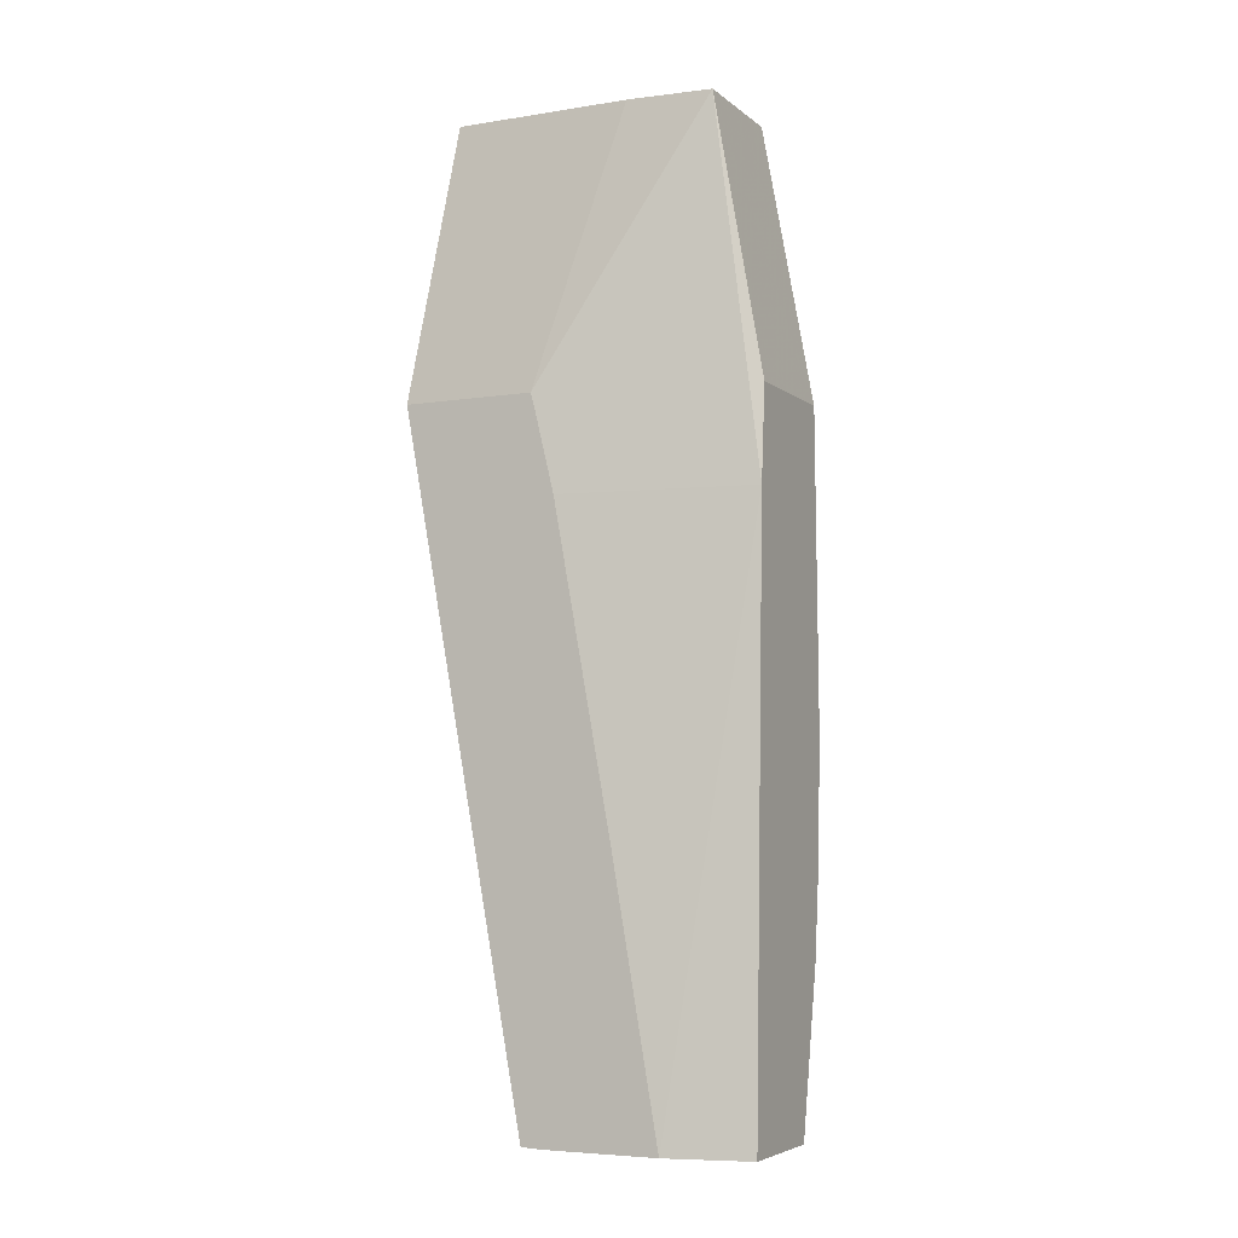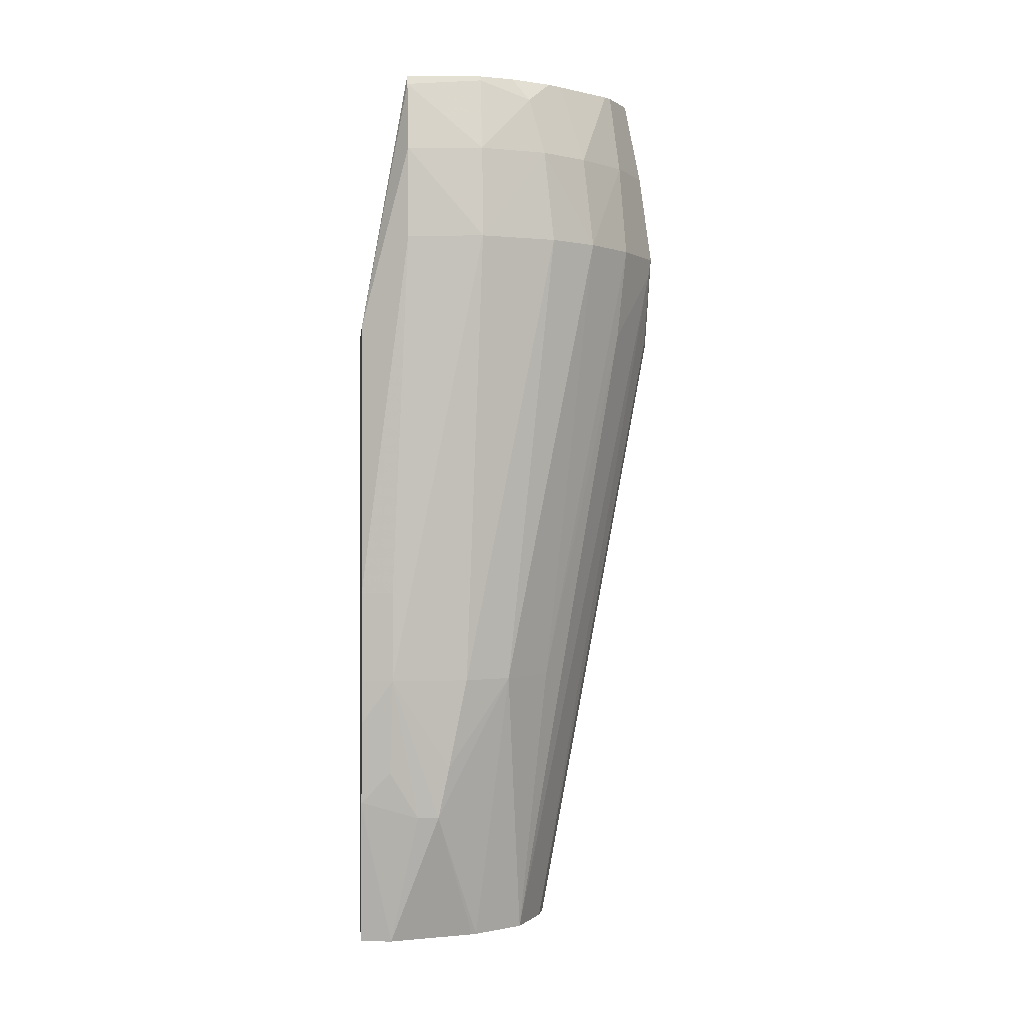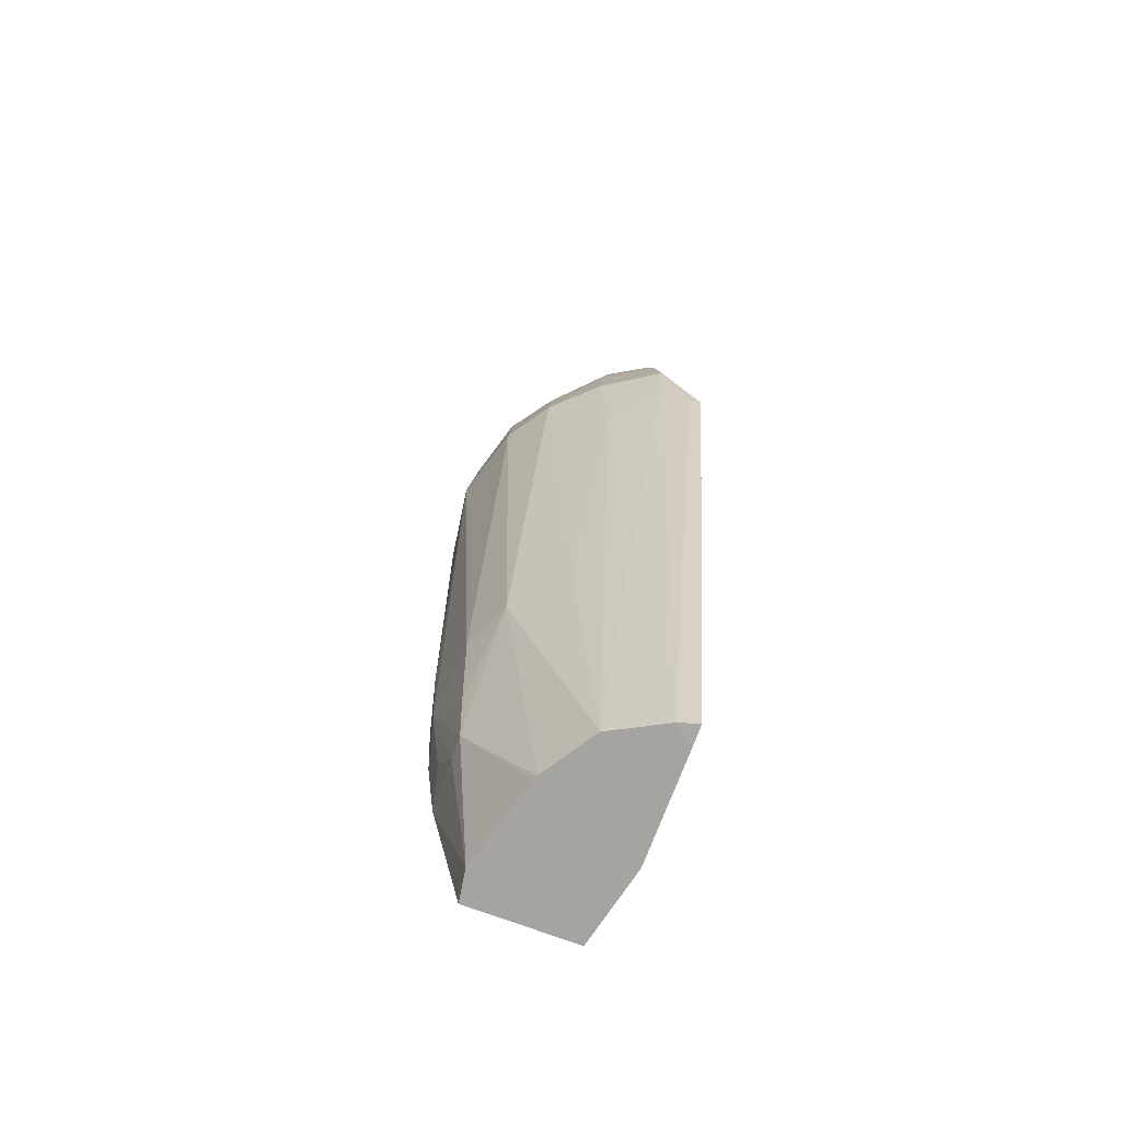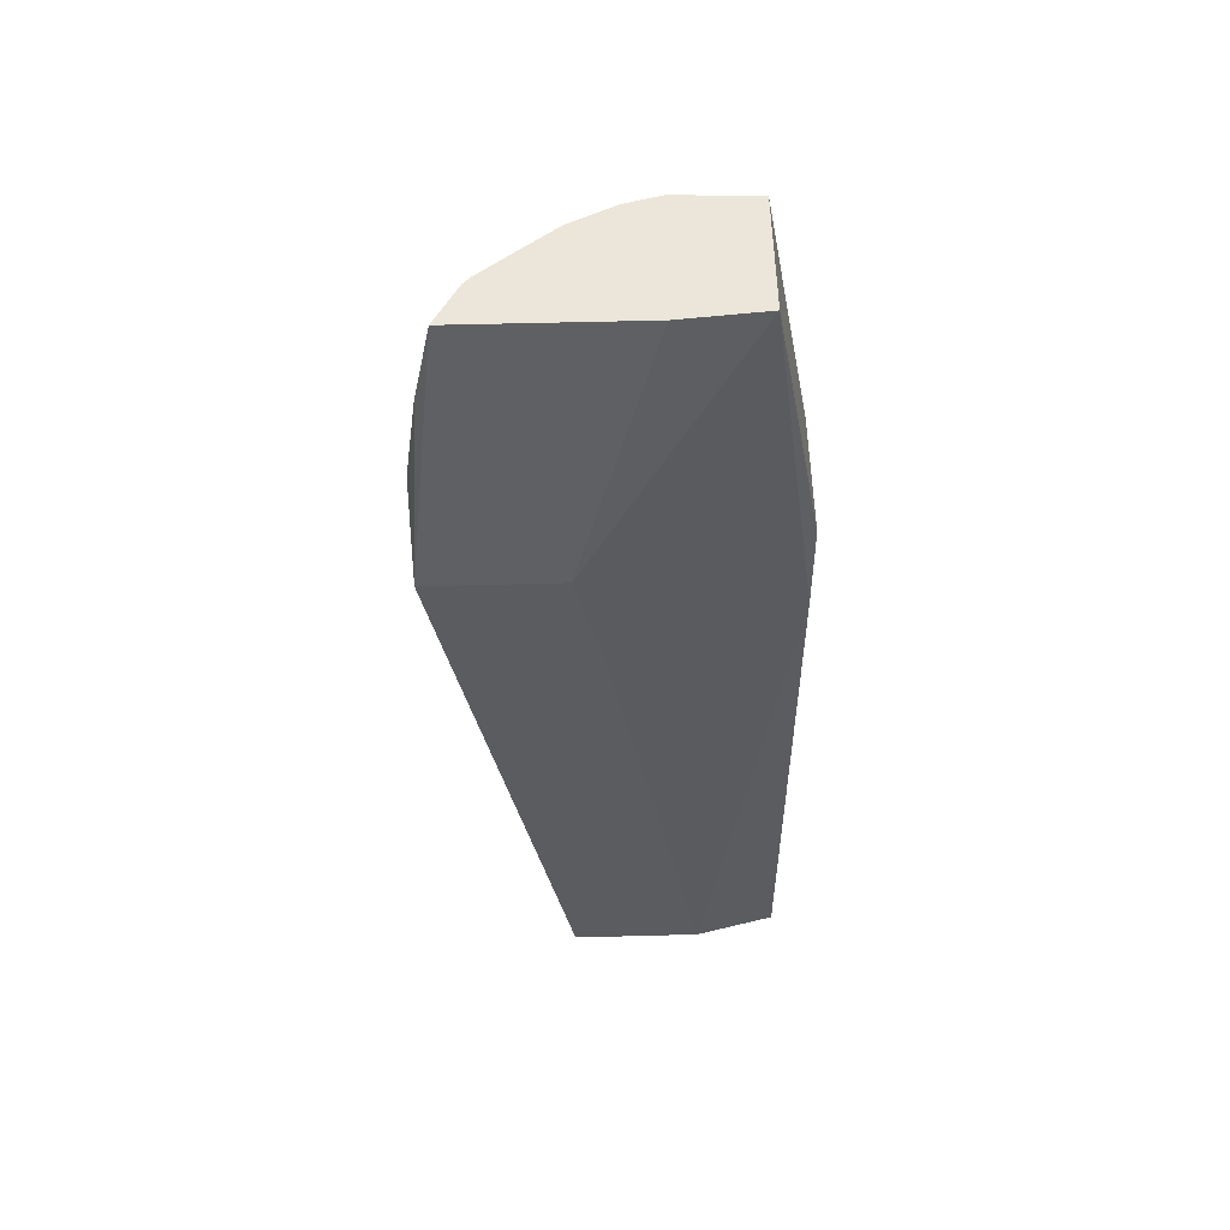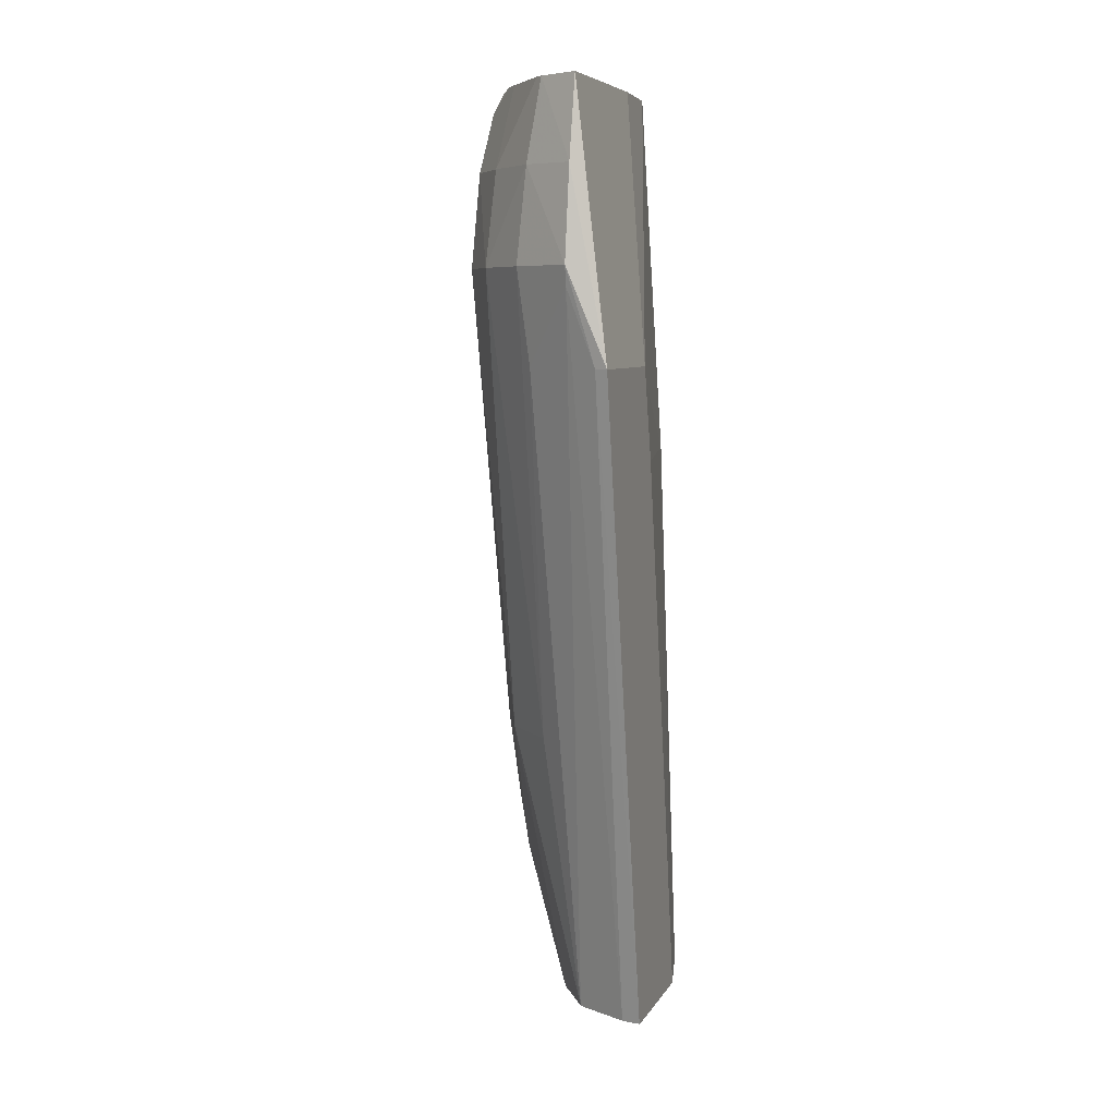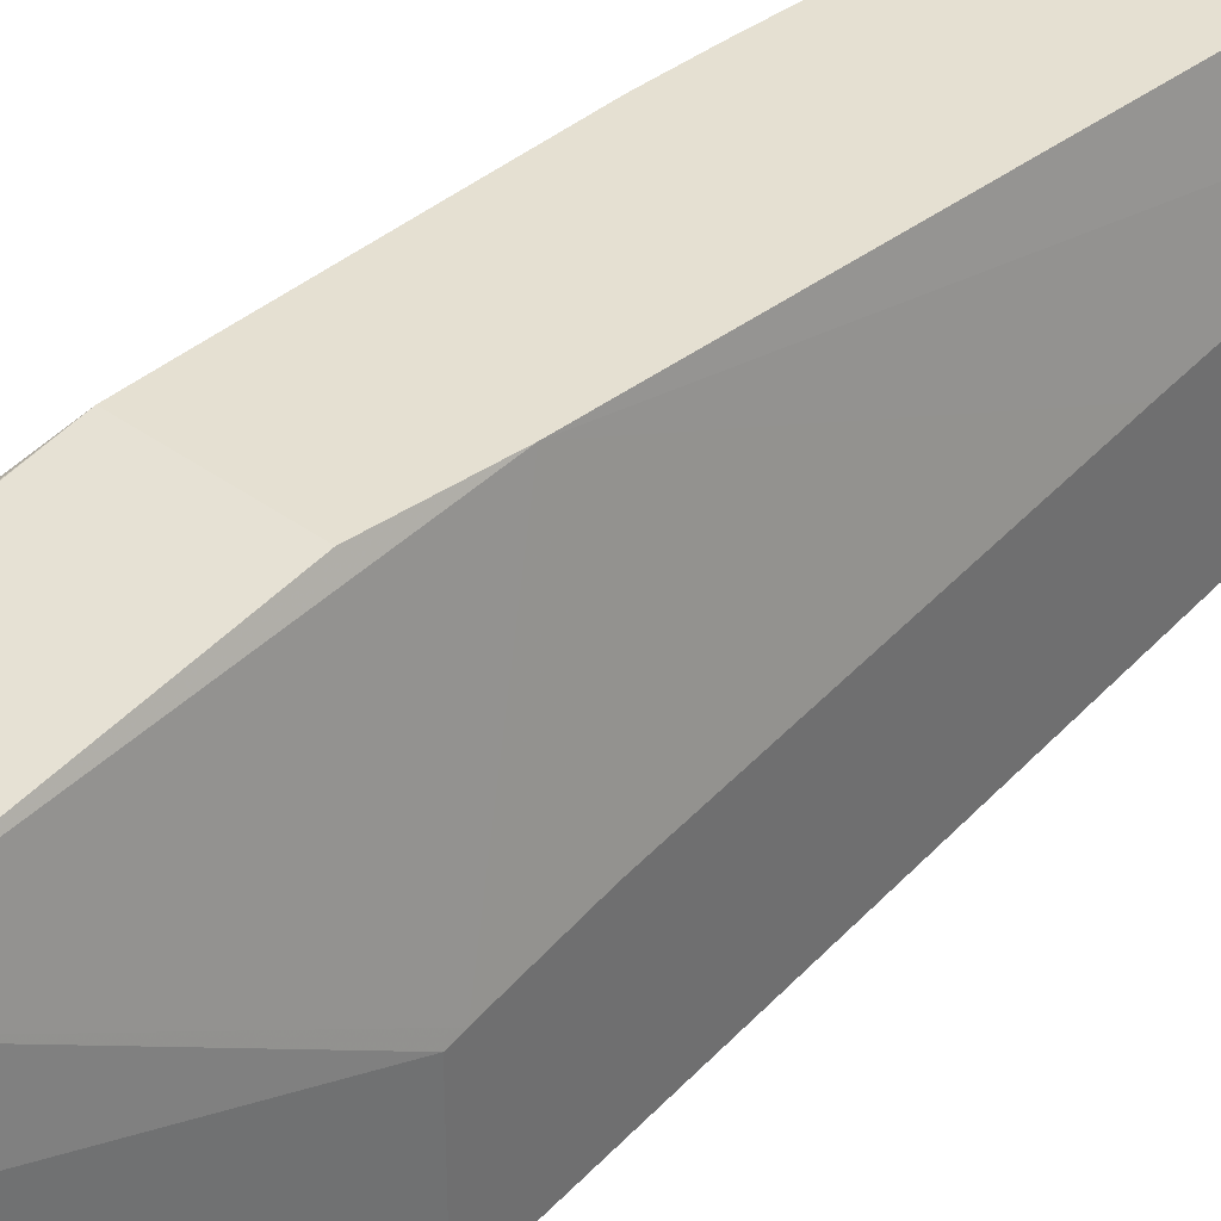
<metadata>
{"format":"obj","ext":"obj","renderer":"f3d","projection":"perspective","resolution":1024,"background":"white","views":[{"elev":-5.6,"azim":-64.2,"up":"+Y"},{"elev":-0.1,"azim":84.3,"up":"+Y"},{"elev":-73.2,"azim":159.5,"up":"+Y"},{"elev":55.6,"azim":-91.6,"up":"+Y"},{"elev":7.1,"azim":-162.0,"up":"+Y"},{"elev":37.7,"azim":-136.7,"up":"+Z"}]}
</metadata>
<code>
v 0.003232 0.1836 0.0298
v 0.003462 0.1846 0.0293
v 0.003413 0.1855 0.0293
v 0.003237 0.1863 0.0293
v 0.003193 0.1864 0.0293
v 0.001984 0.1836 0.0298
v 0.003246 0.183 0.0298
v 0.003583 0.1846 0.0285
v 0.003273 0.1817 0.0298
v 0.003292 0.1807 0.0298
v 0.003381 0.1807 0.02947
v 0.003486 0.1855 0.0285
v 0.003254 0.1863 0.0285
v 0.003233 0.1864 0.0285
v 0.002001 0.1864 0.0293
v 0.001903 0.1827 0.0298
v 0.003343 0.1846 0.02771
v 0.003288 0.1855 0.0278
v 0.003338 0.1798 0.02947
v 0.003283 0.1798 0.02866
v 0.003278 0.1802 0.0298
v 0.003261 0.1798 0.0298
v 0.003192 0.1861 0.02796
v 0.003141 0.1864 0.02815
v 0.001926 0.1864 0.02847
v 0.001511 0.1836 0.02769
v 0.001511 0.1835 0.02773
v 0.001511 0.1826 0.02793
v 0.001511 0.1795 0.02851
v 0.001511 0.1768 0.02897
v 0.0017 0.1768 0.0298
v 0.00302 0.1846 0.02723
v 0.003117 0.1807 0.02808
v 0.00294 0.1855 0.02732
v 0.002833 0.1864 0.02757
v 0.002872 0.1864 0.02762
v 0.003237 0.1793 0.0298
v 0.003138 0.1784 0.0298
v 0.003217 0.1787 0.02949
v 0.003165 0.1782 0.02918
v 0.003165 0.1782 0.02896
v 0.003214 0.1788 0.02884
v 0.00306 0.1798 0.02818
v 0.002935 0.1864 0.02771
v 0.001926 0.1864 0.02669
v 0.001511 0.1836 0.02638
v 0.001511 0.1768 0.02784
v 0.002804 0.1768 0.0298
v 0.002539 0.1846 0.02677
v 0.00246 0.1855 0.02684
v 0.002579 0.1798 0.0277
v 0.002403 0.1864 0.027
v 0.003124 0.1783 0.0298
v 0.002859 0.1768 0.02947
v 0.002609 0.1768 0.02855
v 0.002593 0.1768 0.0285
v 0.002254 0.1768 0.02797
v 0.002339 0.1864 0.02693
v 0.001926 0.1855 0.02651
v 0.001926 0.1846 0.02638
v 0.001639 0.1836 0.02641
v 0.001511 0.1768 0.02762
v 0.001713 0.1768 0.02768
v 0.002435 0.1836 0.02686
v 0.001926 0.1844 0.02641
f 1 2 3
f 1 3 4
f 1 4 5
f 1 5 15
f 1 15 6
f 1 6 16
f 1 16 31
f 1 31 48
f 1 48 53
f 1 53 38
f 1 38 37
f 1 37 22
f 1 22 21
f 1 21 10
f 1 10 9
f 1 9 7
f 1 7 2
f 2 8 3
f 2 7 9
f 2 9 10
f 2 10 11
f 2 11 8
f 3 12 4
f 3 8 12
f 4 12 13
f 4 13 14
f 4 14 5
f 5 14 24
f 5 24 44
f 5 44 36
f 5 36 35
f 5 35 52
f 5 52 58
f 5 58 45
f 5 45 25
f 5 25 15
f 6 15 16
f 8 17 18
f 8 18 12
f 8 11 19
f 8 19 20
f 8 20 17
f 10 21 11
f 11 21 22
f 11 22 19
f 12 18 23
f 12 23 13
f 13 23 14
f 14 23 24
f 15 25 26
f 15 26 27
f 15 27 16
f 16 27 28
f 16 28 29
f 16 29 30
f 16 30 31
f 17 32 18
f 17 20 33
f 17 33 32
f 18 32 34
f 18 34 35
f 18 35 36
f 18 36 23
f 19 37 38
f 19 38 39
f 19 39 40
f 19 40 41
f 19 41 42
f 19 42 20
f 19 22 37
f 20 42 43
f 20 43 33
f 23 36 44
f 23 44 24
f 25 45 46
f 25 46 26
f 26 46 62
f 26 62 47
f 26 47 30
f 26 30 29
f 26 29 28
f 26 28 27
f 30 47 63
f 30 63 57
f 30 57 56
f 30 56 55
f 30 55 54
f 30 54 48
f 30 48 31
f 32 49 50
f 32 50 34
f 32 33 43
f 32 43 51
f 32 51 49
f 34 50 52
f 34 52 35
f 38 53 54
f 38 54 40
f 38 40 39
f 40 54 41
f 41 54 55
f 41 55 56
f 41 56 43
f 41 43 42
f 43 56 57
f 43 57 51
f 45 58 59
f 45 59 46
f 46 59 60
f 46 60 61
f 46 61 62
f 47 62 63
f 48 54 53
f 49 60 50
f 49 51 64
f 49 64 60
f 50 59 58
f 50 58 52
f 50 60 59
f 51 57 64
f 57 63 65
f 57 65 64
f 60 64 65
f 60 65 61
f 61 63 62
f 61 65 63

</code>
